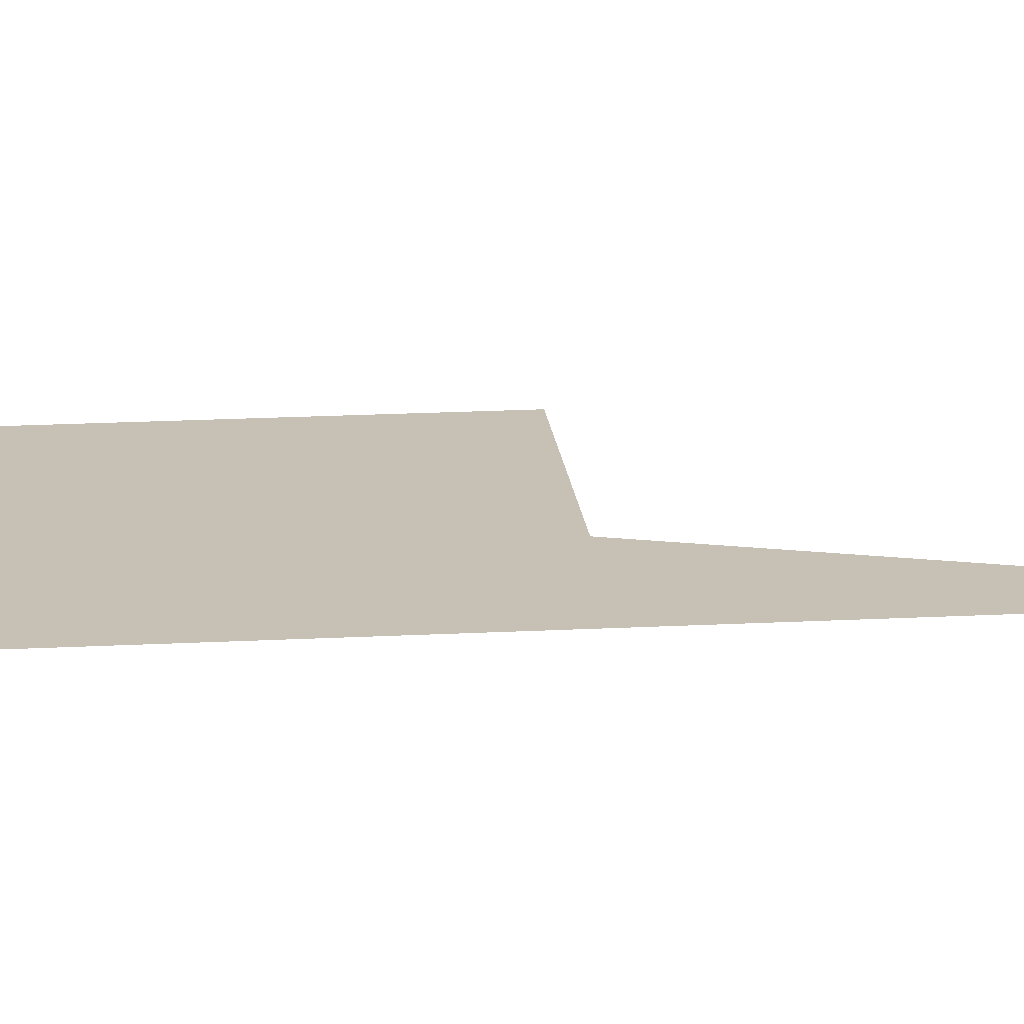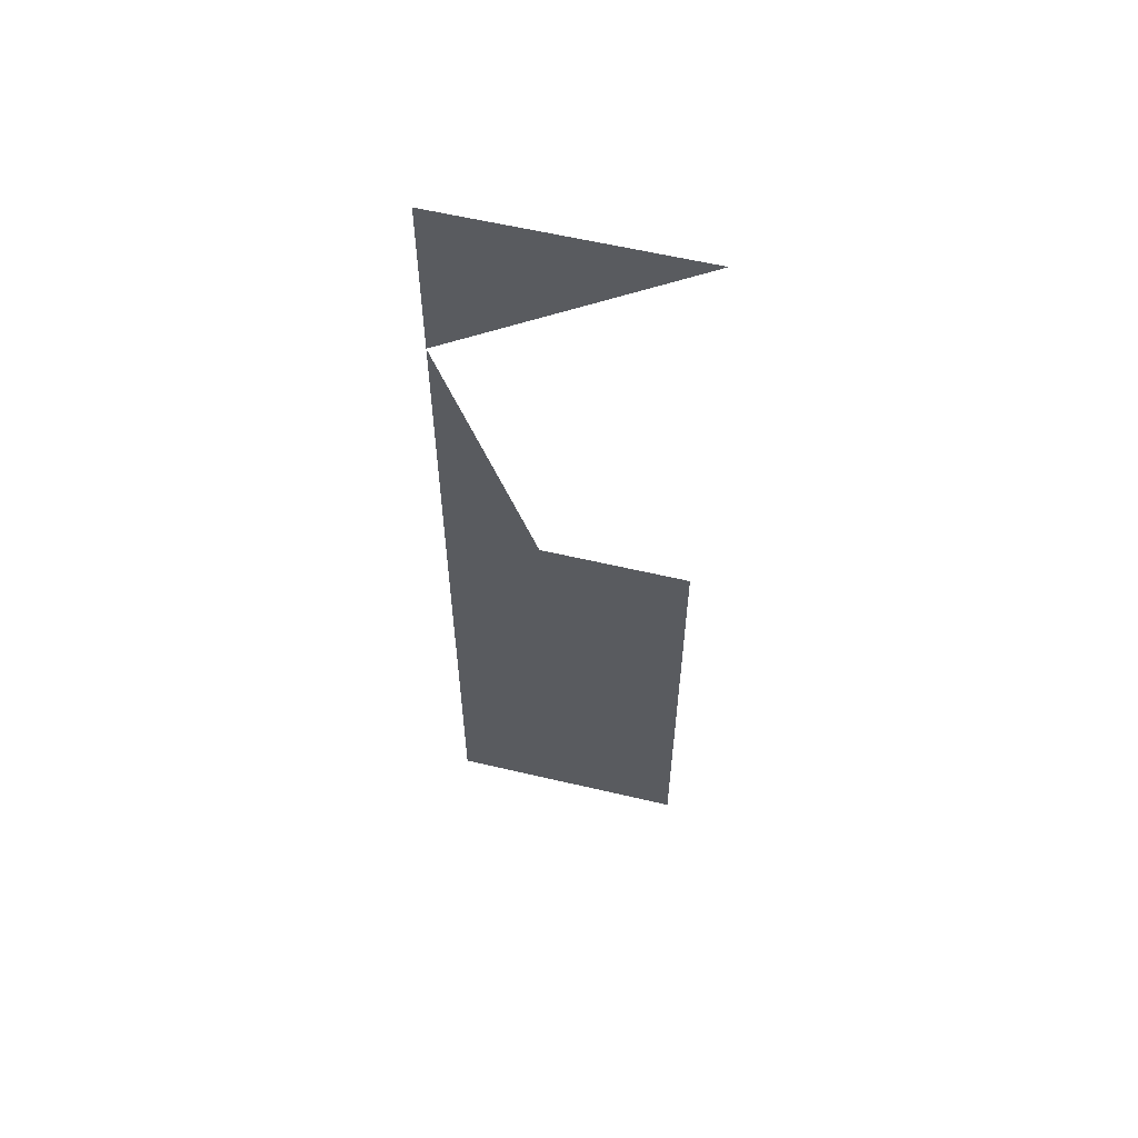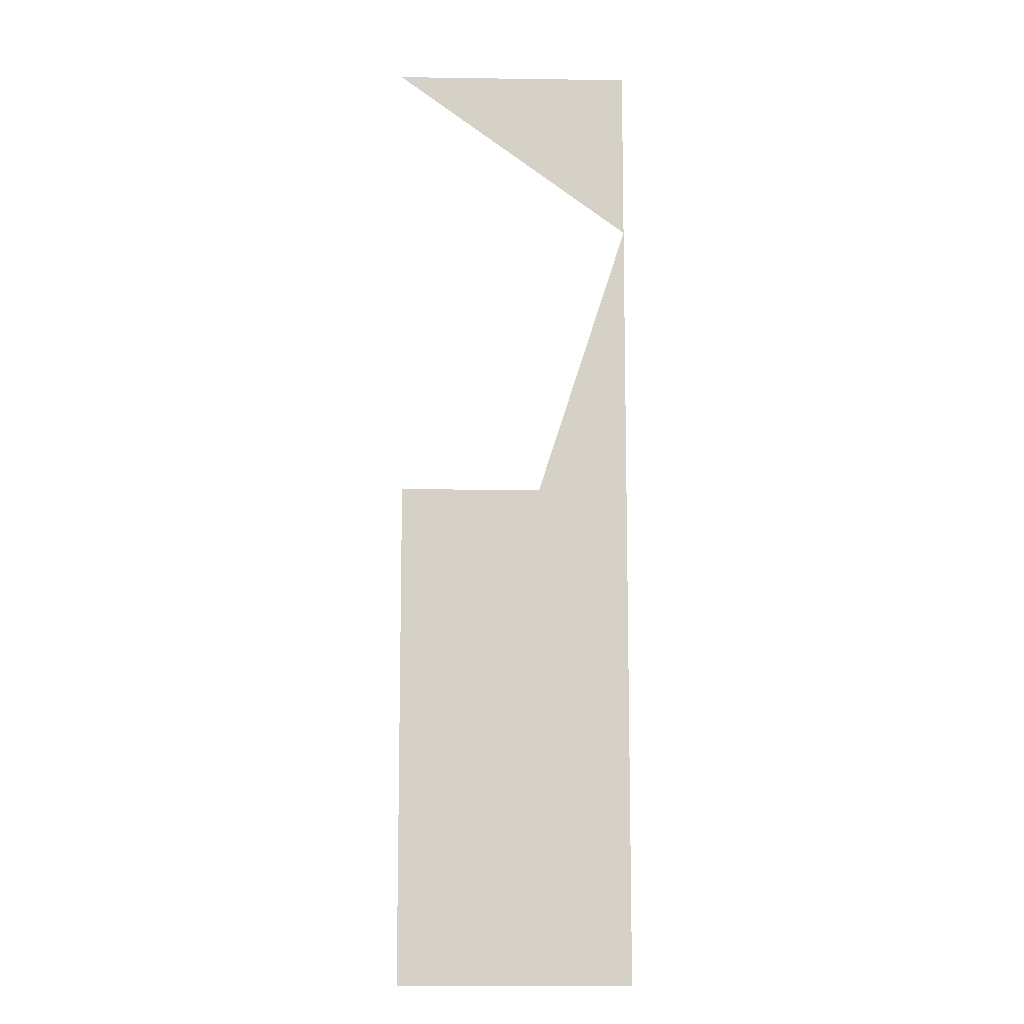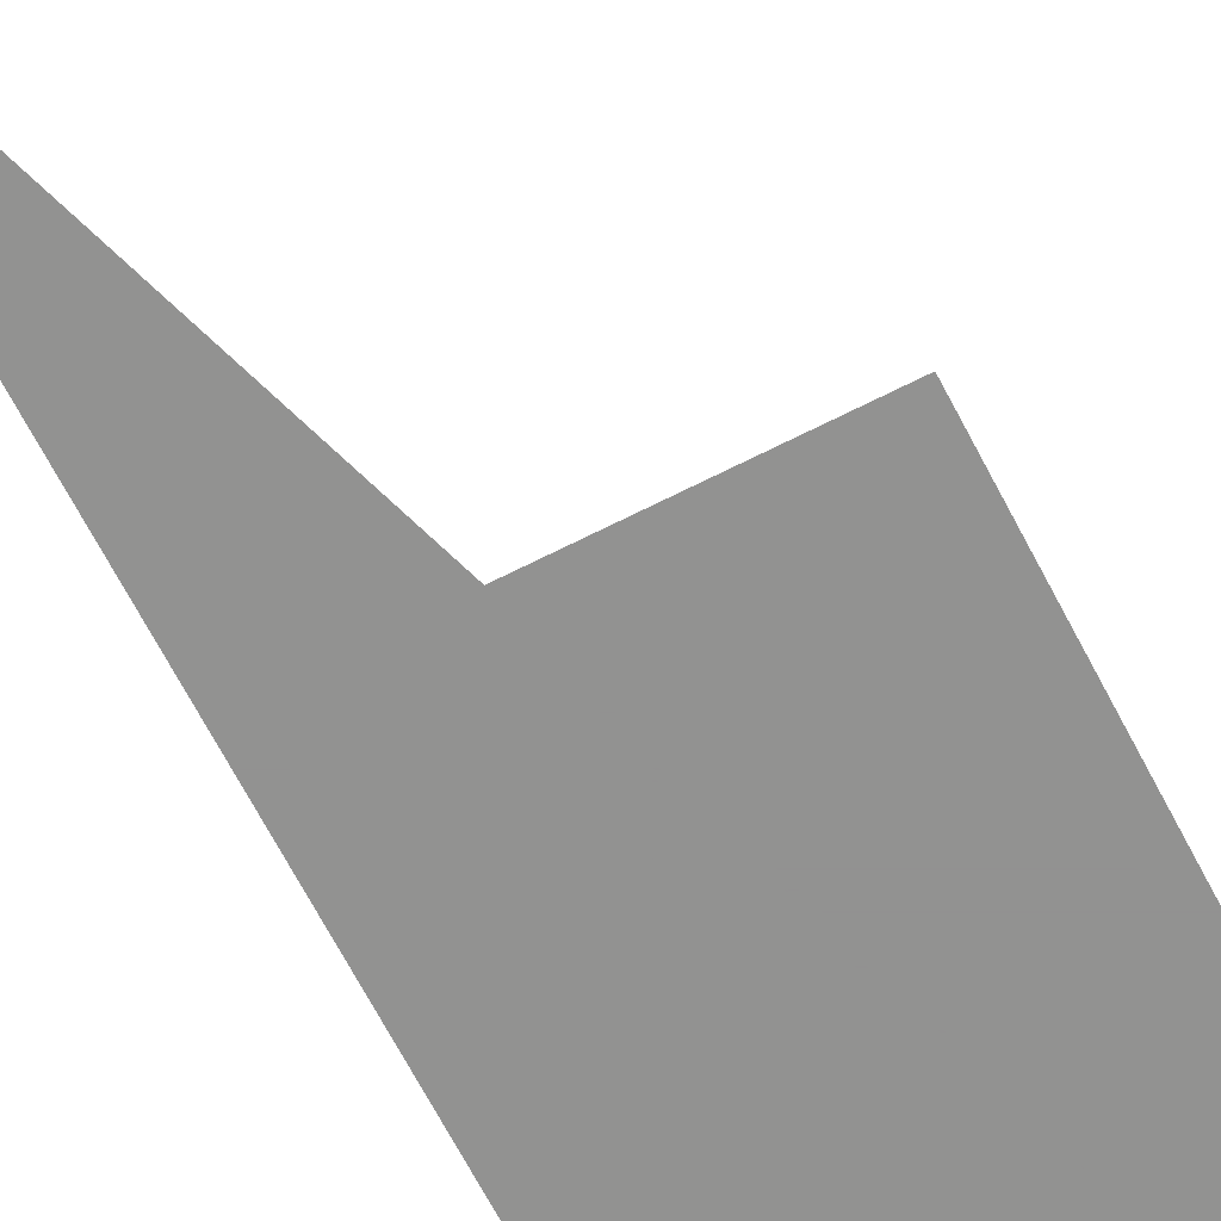
<metadata>
{"format":"obj","ext":"obj","renderer":"f3d","projection":"perspective","resolution":1024,"background":"white","views":[{"elev":18.5,"azim":84.1,"up":"+Z"},{"elev":59.4,"azim":-166.4,"up":"+Y"},{"elev":-10.3,"azim":-2.0,"up":"+Y"},{"elev":-66.2,"azim":-152.7,"up":"+Z"}]}
</metadata>
<code>
v 0.01091 0 0
v 0.5 0 0
v 0.5 1.637 0
v 0.309 1.049 0
v 0.01091 1.049 0
v 0 2 0
v 0.5 1.637 0
v 0.5 2 0
f 2 3 4 5 1
f 1 5 4 3 2
f 6 7 8
f 8 7 6

</code>
